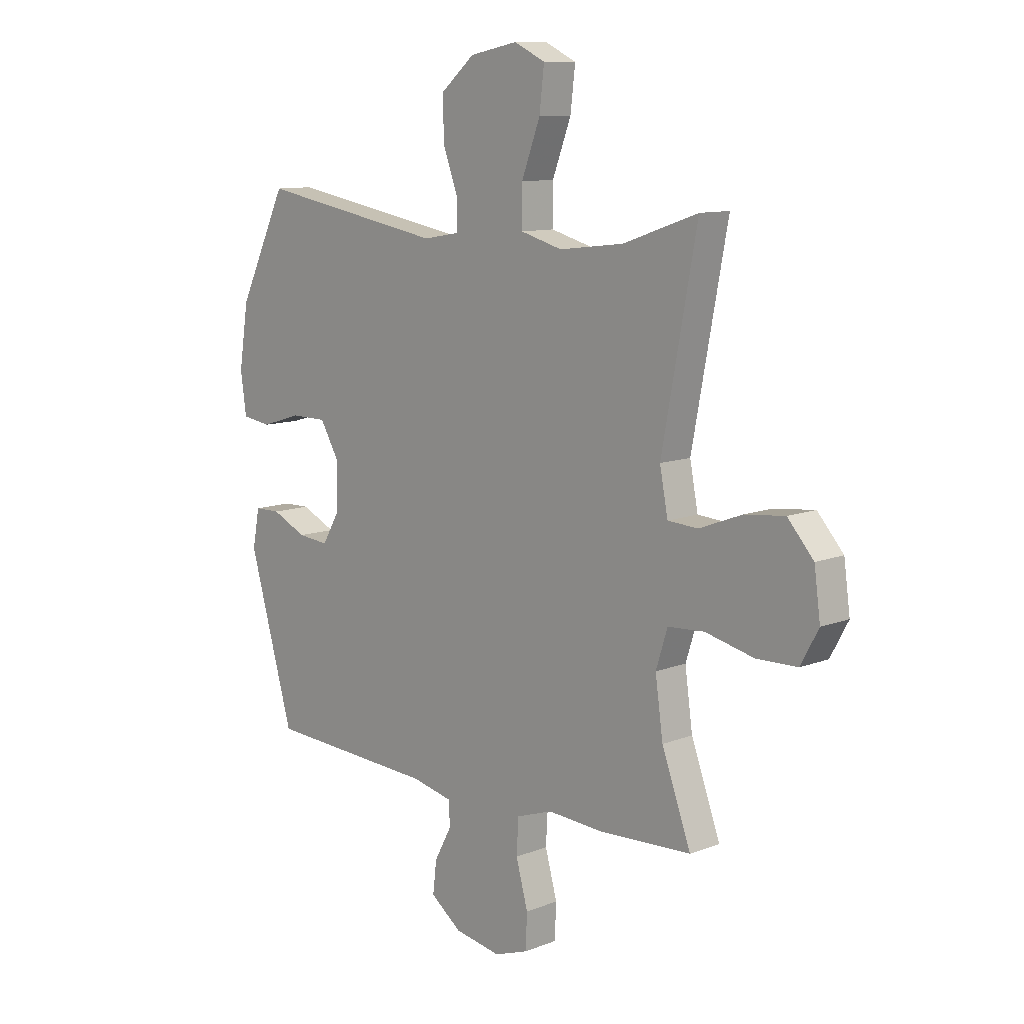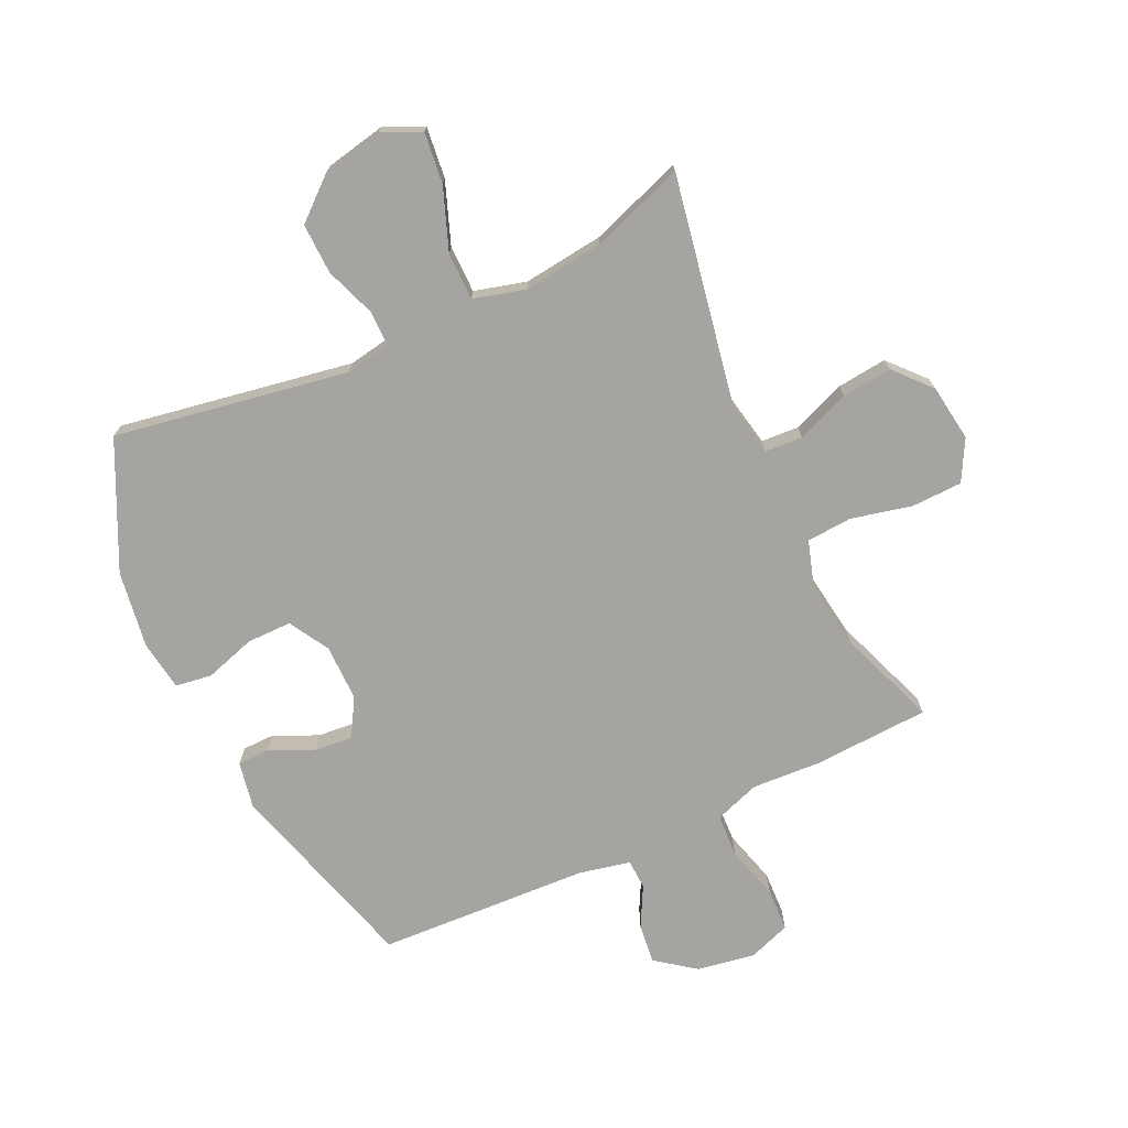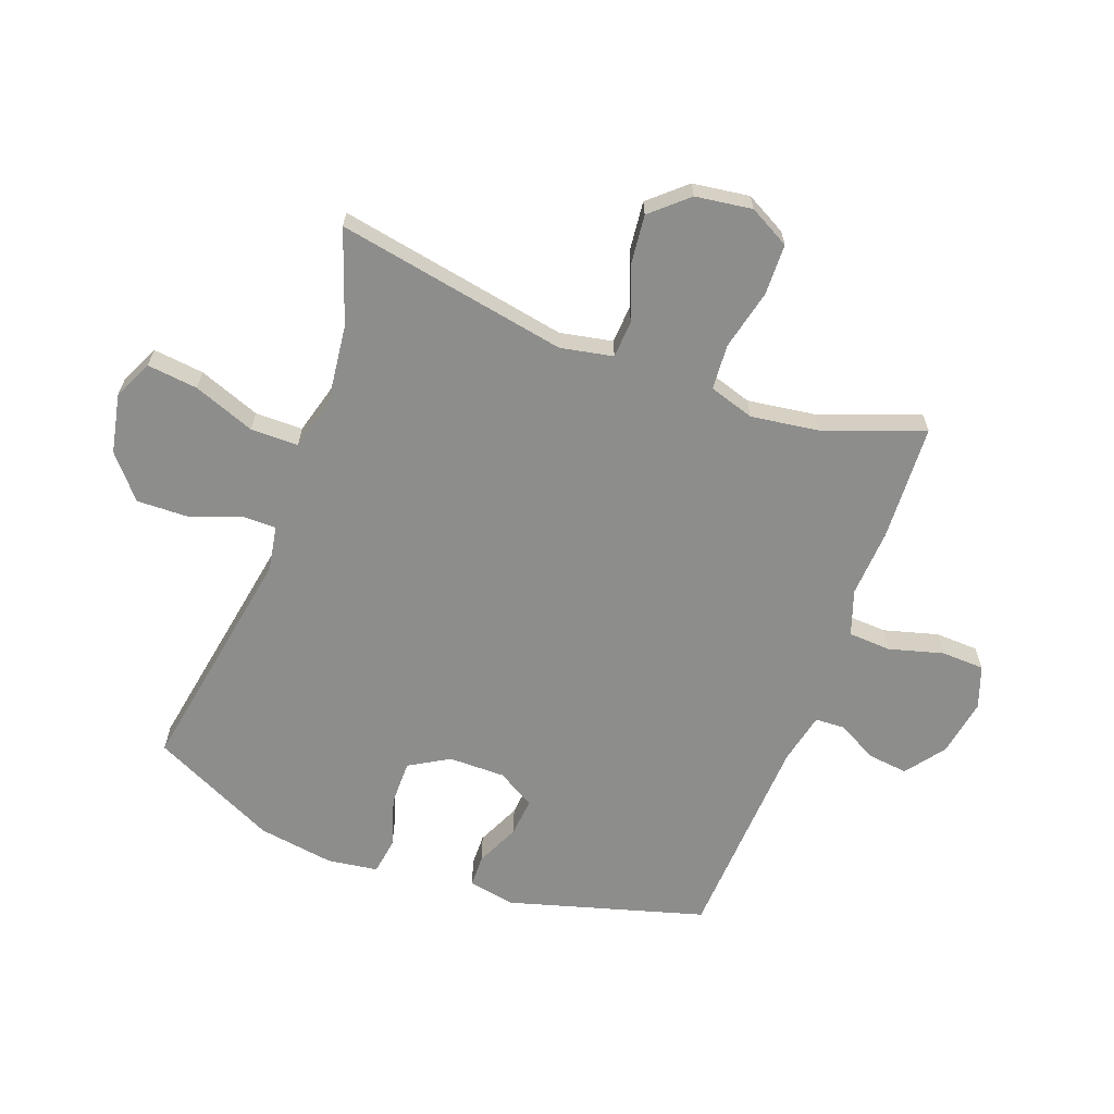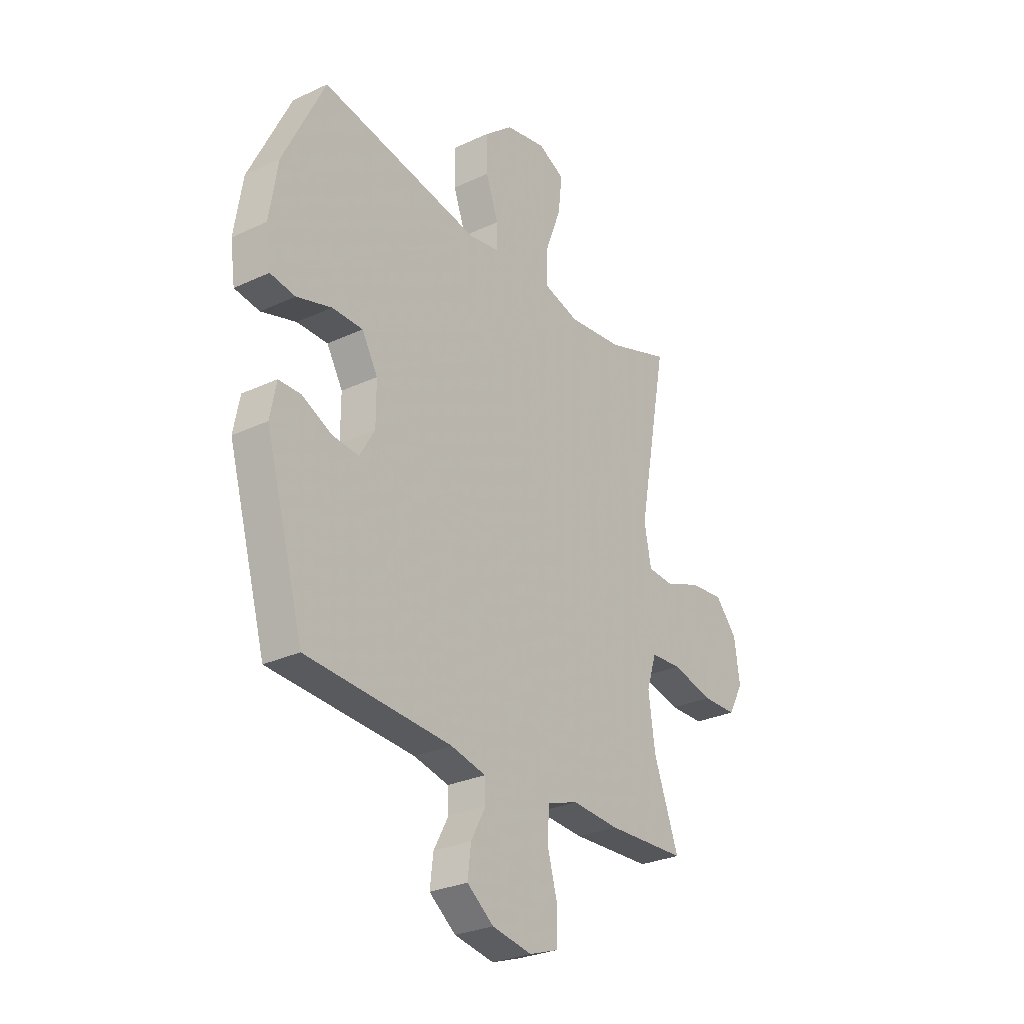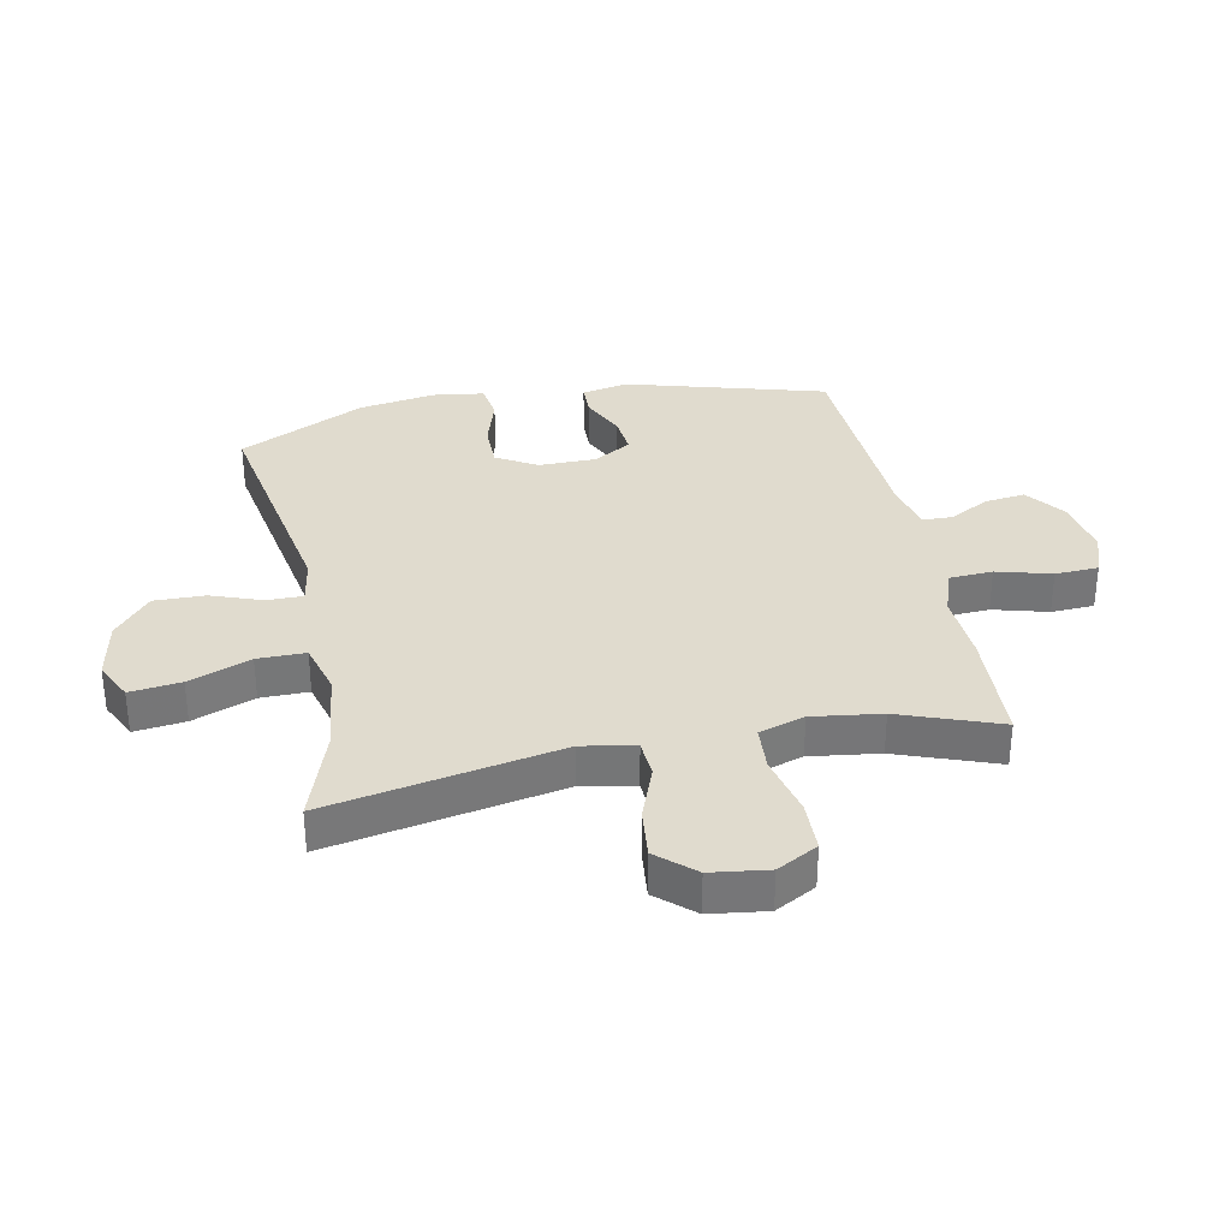
<metadata>
{"format":"obj","ext":"obj","renderer":"f3d","projection":"perspective","resolution":1024,"background":"white","views":[{"elev":10.6,"azim":45.9,"up":"+Z"},{"elev":-73.2,"azim":25.3,"up":"+Y"},{"elev":-64.5,"azim":69.8,"up":"+Y"},{"elev":-28.4,"azim":-54.8,"up":"+Z"},{"elev":33.4,"azim":78.5,"up":"+Y"}]}
</metadata>
<code>
v 0.5 0.07 0.5
v 0.427 0.07 0.113
v 0.444 0.07 0.025
v 0.507 0.07 0.021
v 0.596 0.07 0.055
v 0.68 0.07 0.064
v 0.734 0.07 0.003
v 0.747 0.07 -0.092
v 0.71 0.07 -0.16
v 0.625 0.07 -0.162
v 0.523 0.07 -0.138
v 0.447 0.07 -0.143
v 0.423 0.07 -0.219
v 0.439 0.07 -0.334
v 0.5 0.07 -0.5
v 0.305 0.07 -0.509
v 0.19 0.07 -0.502
v 0.114 0.07 -0.528
v 0.11 0.07 -0.6
v 0.135 0.07 -0.691
v 0.132 0.07 -0.763
v 0.061 0.07 -0.788
v -0.036 0.07 -0.771
v -0.101 0.07 -0.722
v -0.093 0.07 -0.655
v -0.057 0.07 -0.588
v -0.059 0.07 -0.538
v -0.145 0.07 -0.519
v -0.5 0.07 -0.5
v -0.594 0.07 -0.17
v -0.579 0.07 -0.092
v -0.525 0.07 -0.091
v -0.452 0.07 -0.125
v -0.387 0.07 -0.131
v -0.35 0.07 -0.068
v -0.35 0.07 0.027
v -0.389 0.07 0.094
v -0.464 0.07 0.094
v -0.549 0.07 0.068
v -0.61 0.07 0.077
v -0.622 0.07 0.162
v -0.602 0.07 0.29
v -0.5 0.07 0.5
v -0.108 0.07 0.431
v -0.032 0.07 0.444
v -0.032 0.07 0.503
v -0.063 0.07 0.588
v -0.065 0.07 0.673
v 0.006 0.07 0.733
v 0.106 0.07 0.753
v 0.171 0.07 0.722
v 0.161 0.07 0.637
v 0.122 0.07 0.534
v 0.122 0.07 0.454
v 0.209 0.07 0.43
v 0.344 0.07 0.446
v 0.5 0 0.5
v 0.427 0 0.113
v 0.444 0 0.025
v 0.507 0 0.021
v 0.596 0 0.055
v 0.68 0 0.064
v 0.734 0 0.003
v 0.747 0 -0.092
v 0.71 0 -0.16
v 0.625 0 -0.162
v 0.523 0 -0.138
v 0.447 0 -0.143
v 0.423 0 -0.219
v 0.439 0 -0.334
v 0.5 0 -0.5
v 0.305 0 -0.509
v 0.19 0 -0.502
v 0.114 0 -0.528
v 0.11 0 -0.6
v 0.135 0 -0.691
v 0.132 0 -0.763
v 0.061 0 -0.788
v -0.036 0 -0.771
v -0.101 0 -0.722
v -0.093 0 -0.655
v -0.057 0 -0.588
v -0.059 0 -0.538
v -0.145 0 -0.519
v -0.5 0 -0.5
v -0.594 0 -0.17
v -0.579 0 -0.092
v -0.525 0 -0.091
v -0.452 0 -0.125
v -0.387 0 -0.131
v -0.35 0 -0.068
v -0.35 0 0.027
v -0.389 0 0.094
v -0.464 0 0.094
v -0.549 0 0.068
v -0.61 0 0.077
v -0.622 0 0.162
v -0.602 0 0.29
v -0.5 0 0.5
v -0.108 0 0.431
v -0.032 0 0.444
v -0.032 0 0.503
v -0.063 0 0.588
v -0.065 0 0.673
v 0.006 0 0.733
v 0.106 0 0.753
v 0.171 0 0.722
v 0.161 0 0.637
v 0.122 0 0.534
v 0.122 0 0.454
v 0.209 0 0.43
v 0.344 0 0.446
f 51 52 53
f 50 51 53
f 49 50 53
f 48 49 53
f 47 48 53
f 46 47 53
f 45 46 53 54
f 44 45 54 55
f 42 43 44
f 41 42 44
f 40 41 44
f 39 40 44
f 38 39 44
f 37 38 44 55
f 31 32 33
f 30 31 33
f 29 30 33
f 28 29 33
f 27 28 33 34
f 24 25 26
f 23 24 26
f 22 23 26
f 21 22 26
f 20 21 26
f 19 20 26
f 18 19 26 27
f 27 34 35
f 18 27 35
f 17 18 35
f 17 35 36
f 16 17 36
f 15 16 36
f 14 15 36
f 9 10 11
f 8 9 11
f 7 8 11
f 6 7 11
f 5 6 11
f 4 5 11
f 3 4 11 12
f 2 3 12 13
f 56 1 2
f 55 56 2 13
f 36 37 55
f 14 36 55
f 13 14 55
f 109 108 107
f 109 107 106
f 109 106 105
f 109 105 104
f 109 104 103
f 109 103 102
f 110 109 102 101
f 111 110 101 100
f 100 99 98
f 100 98 97
f 100 97 96
f 100 96 95
f 100 95 94
f 111 100 94 93
f 89 88 87
f 89 87 86
f 89 86 85
f 89 85 84
f 90 89 84 83
f 82 81 80
f 82 80 79
f 82 79 78
f 82 78 77
f 82 77 76
f 82 76 75
f 83 82 75 74
f 91 90 83
f 91 83 74
f 91 74 73
f 92 91 73
f 92 73 72
f 92 72 71
f 92 71 70
f 67 66 65
f 67 65 64
f 67 64 63
f 67 63 62
f 67 62 61
f 67 61 60
f 68 67 60 59
f 69 68 59 58
f 58 57 112
f 69 58 112 111
f 111 93 92
f 111 92 70
f 111 70 69
f 1 57 58 2
f 2 58 59 3
f 3 59 60 4
f 4 60 61 5
f 5 61 62 6
f 6 62 63 7
f 7 63 64 8
f 8 64 65 9
f 9 65 66 10
f 10 66 67 11
f 11 67 68 12
f 12 68 69 13
f 13 69 70 14
f 14 70 71 15
f 15 71 72 16
f 16 72 73 17
f 17 73 74 18
f 18 74 75 19
f 19 75 76 20
f 20 76 77 21
f 21 77 78 22
f 22 78 79 23
f 23 79 80 24
f 24 80 81 25
f 25 81 82 26
f 26 82 83 27
f 27 83 84 28
f 28 84 85 29
f 29 85 86 30
f 30 86 87 31
f 31 87 88 32
f 32 88 89 33
f 33 89 90 34
f 34 90 91 35
f 35 91 92 36
f 36 92 93 37
f 37 93 94 38
f 38 94 95 39
f 39 95 96 40
f 40 96 97 41
f 41 97 98 42
f 42 98 99 43
f 43 99 100 44
f 44 100 101 45
f 45 101 102 46
f 46 102 103 47
f 47 103 104 48
f 48 104 105 49
f 49 105 106 50
f 50 106 107 51
f 51 107 108 52
f 52 108 109 53
f 53 109 110 54
f 54 110 111 55
f 55 111 112 56
f 56 112 57 1

</code>
